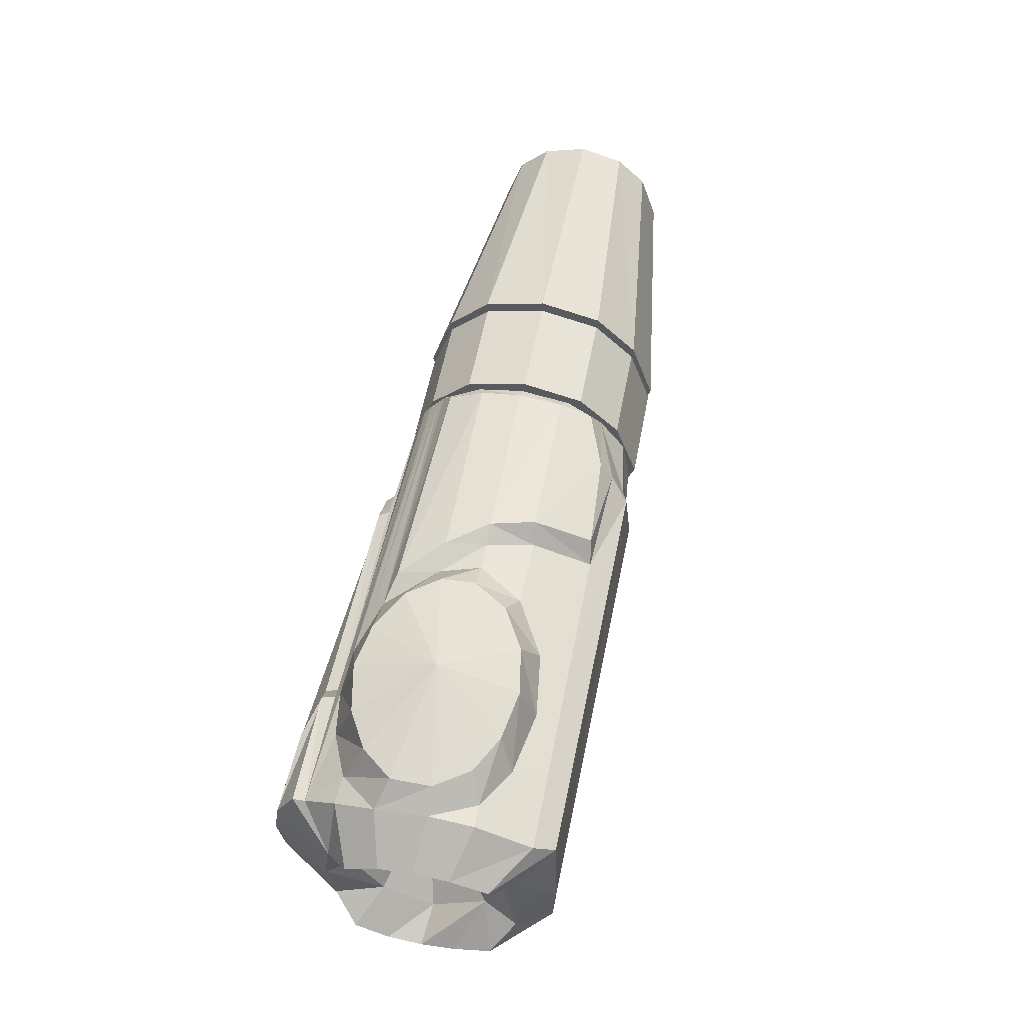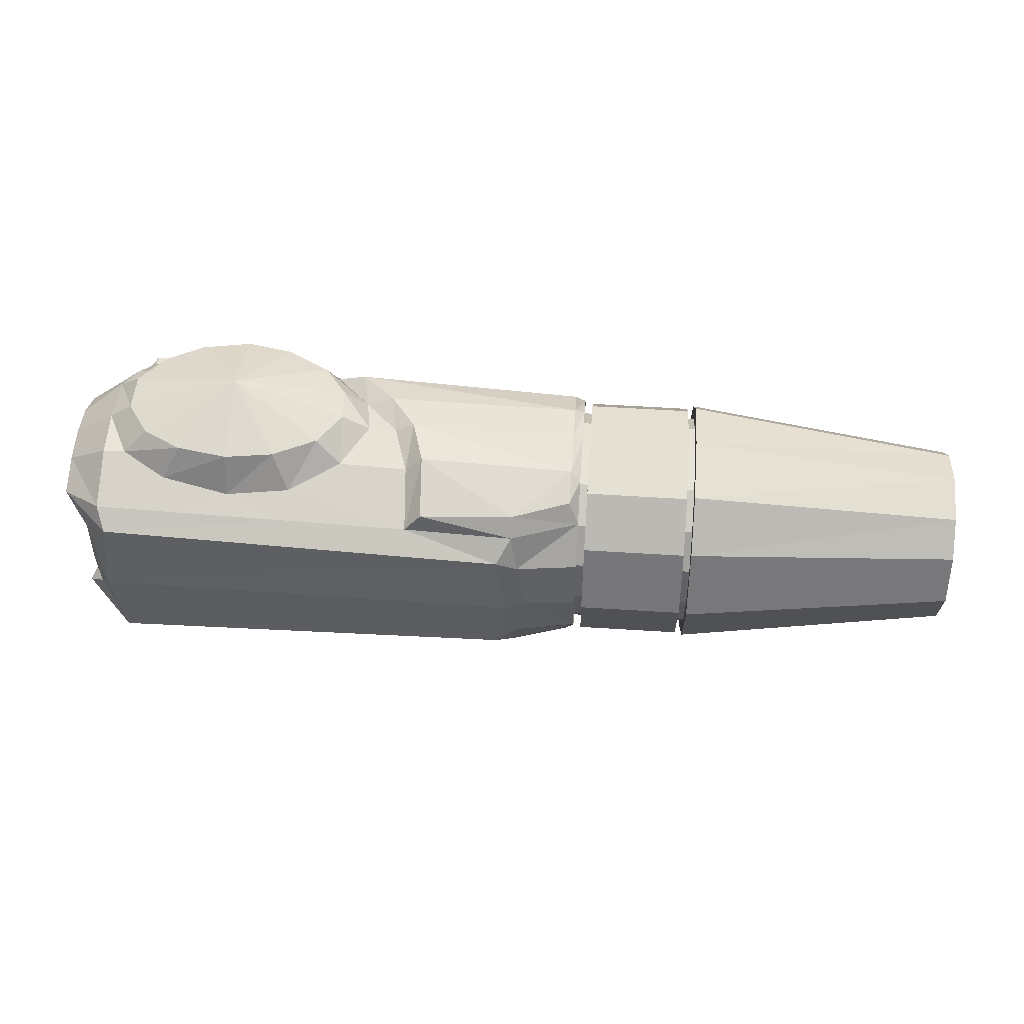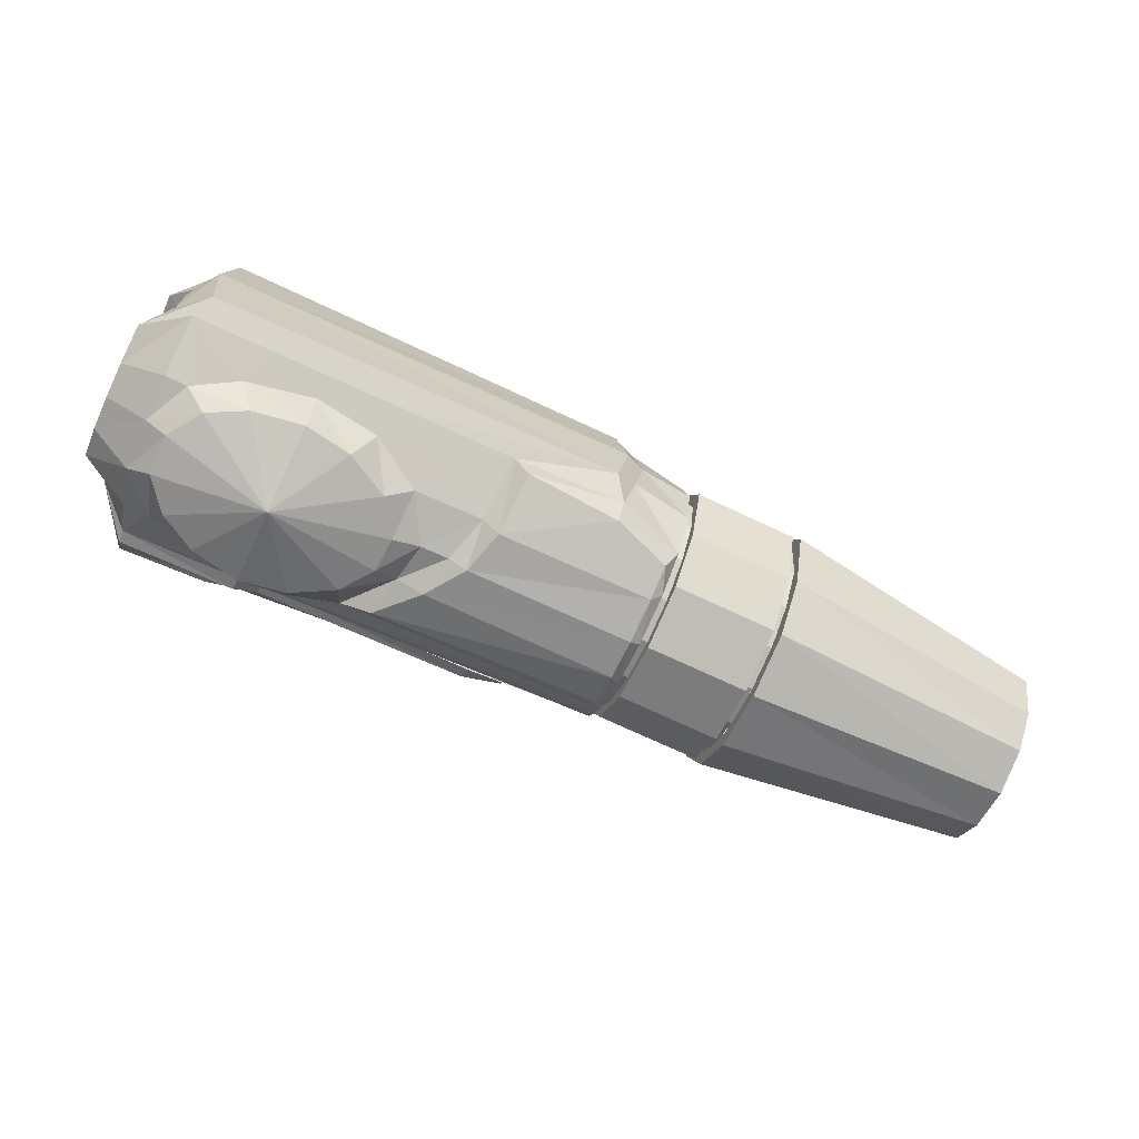
<metadata>
{"format":"obj","ext":"obj","renderer":"f3d","projection":"perspective","resolution":1024,"background":"white","views":[{"elev":56.9,"azim":103.5,"up":"+Y"},{"elev":51.1,"azim":-173.3,"up":"+Y"},{"elev":-72.3,"azim":157.5,"up":"+Y"}]}
</metadata>
<code>
o 6a05c799_CMDL
v -0.2729 0.0744 0.0532
v -0.2747 0.0749 0.0142
v -0.2747 0.0842 0.0142
v -0.2763 0.0659 -0.0207
v -0.2765 0.0744 -0.0251
v -0.2774 0.0424 -0.0442
v -0.2777 0.0474 -0.0517
v -0.2939 0.0744 0.0542
v -0.2927 0.0474 0.081
v -0.2716 0.0474 0.08
v -0.292 0.0033 0.0959
v -0.2957 0.0842 0.0151
v -0.3179 0.0744 0.0553
v -0.3167 0.0474 0.0821
v -0.316 0.0033 0.097
v -0.3197 0.0842 0.0162
v -0.3389 0.0744 0.0563
v -0.3377 0.0474 0.083
v -0.337 0.0033 0.0979
v -0.2777 -0.0407 -0.0517
v -0.2774 -0.0357 -0.0442
v -0.2765 -0.0677 -0.0251
v -0.2763 -0.0592 -0.0207
v -0.2747 -0.0775 0.0142
v -0.2747 -0.0683 0.0142
v -0.2729 -0.0677 0.0532
v -0.2731 -0.0592 0.0487
v -0.2716 -0.0407 0.08
v -0.272 -0.0357 0.0725
v -0.3377 -0.0407 0.083
v -0.338 -0.0357 0.0755
v -0.3389 -0.0677 0.0563
v -0.3391 -0.0592 0.0518
v -0.3407 -0.0775 0.0172
v -0.3407 -0.0683 0.0172
v -0.3426 -0.0677 -0.0221
v -0.3423 -0.0592 -0.0176
v -0.3438 -0.0407 -0.0486
v -0.3434 -0.0357 -0.0411
v -0.2994 0.0033 -0.0656
v -0.2784 0.0033 -0.0666
v -0.2987 -0.0407 -0.0507
v -0.2975 -0.0677 -0.0241
v -0.2957 -0.0775 0.0151
v -0.2939 -0.0677 0.0542
v -0.2927 -0.0407 0.081
v -0.2709 0.0033 0.0949
v -0.3234 0.0033 -0.0645
v -0.3227 -0.0407 -0.0496
v -0.3215 -0.0677 -0.023
v -0.3197 -0.0775 0.0162
v -0.3179 -0.0677 0.0553
v -0.3167 -0.0407 0.0821
v -0.3391 0.0659 0.0518
v -0.3407 0.0842 0.0172
v -0.3407 0.075 0.0172
v -0.3426 0.0744 -0.0221
v -0.3423 0.0659 -0.0176
v -0.3438 0.0474 -0.0486
v -0.3434 0.0424 -0.0411
v -0.3445 0.0033 -0.0635
v -0.0116 0.0237 0.0994
v -0.044 0.0257 0.0927
v -0.0252 0.0033 0.1036
v -0.2103 0.0033 0.0994
v -0.044 -0.019 0.0927
v -0.1828 -0.0198 0.0959
v -0.2975 0.0744 -0.0241
v -0.2987 0.0474 -0.0507
v -0.3215 0.0744 -0.023
v -0.3227 0.0474 -0.0496
v -0.278 0.0033 -0.0574
v -0.338 0.0424 0.0755
v -0.3374 0.0033 0.0887
v -0.0453 0.0288 0.0838
v -0.1855 0.0296 0.0889
v -0.1828 0.0265 0.0959
v -0.2182 0.0033 0.093
v -0.1855 -0.0229 0.0889
v 0.0442 0.0524 0.0772
v -0.0311 0.0476 0.0805
v -0.0295 0.0453 0.0893
v 0.0441 0.0508 0.0852
v -0.0453 -0.0222 0.0838
v 0.0442 -0.0457 0.0772
v 0.0441 -0.0442 0.0852
v -0.0295 -0.0386 0.0893
v -0.0311 -0.041 0.0805
v -0.2731 0.0659 0.0487
v -0.272 0.0424 0.0725
v -0.2714 0.0033 0.0857
v -0.344 0.0033 -0.0543
v 0.0448 0.0291 0.0972
v 0.0448 -0.0224 0.0972
v -0.0116 -0.017 0.0994
v 0.0671 0.0341 0.0571
v 0.0671 -0.0275 0.0571
v 0.0764 0.0526 -0.0465
v 0.0775 0.0606 -0.0231
v 0.0531 0.0292 -0.038
v 0.0785 0.0633 -0.0013
v 0.0547 0.052 -0.0034
v 0.0795 0.0606 0.0205
v 0.0562 0.0368 0.0286
v -0.3457 -0.0687 0.0179
v -0.3457 -0.0793 0.0179
v -0.3473 -0.0596 -0.0168
v -0.3476 -0.0695 -0.022
v -0.3484 -0.0361 -0.0405
v -0.3488 -0.0419 -0.0492
v -0.349 0.0033 -0.0537
v -0.3495 0.0033 -0.0643
v -0.3488 0.0486 -0.0492
v -0.5239 0.0356 -0.0216
v -0.523 0.0542 -0.0024
v -0.3476 0.0761 -0.022
v -0.5217 0.0622 0.026
v -0.3457 0.086 0.0179
v -0.5204 0.0542 0.0543
v -0.3439 0.0761 0.0577
v -0.5195 0.0356 0.0736
v -0.3426 0.0486 0.0849
v -0.519 0.0033 0.0844
v -0.3419 0.0033 0.1
v -0.343 0.0428 0.0762
v -0.3441 0.0663 0.0526
v -0.3457 0.0754 0.0179
v 0.0479 0.0675 0.0559
v 0.0804 0.0502 0.0414
v 0.0518 0.0818 0.0293
v 0.0502 0.0855 -0.0037
v -0.3484 0.0428 -0.0405
v -0.3473 0.0663 -0.0168
v -0.3426 -0.0419 0.0849
v -0.5195 -0.029 0.0736
v -0.3439 -0.0695 0.0577
v -0.5204 -0.0475 0.0543
v -0.5217 -0.0556 0.026
v -0.523 -0.0475 -0.0024
v -0.5239 -0.029 -0.0216
v -0.5244 0.0033 -0.0324
v -0.5233 -0.0313 -0.0082
v -0.5217 -0.048 0.026
v -0.5201 -0.0313 0.0601
v -0.3441 -0.0596 0.0526
v -0.343 -0.0361 0.0762
v -0.3424 0.0033 0.0894
v 0.0615 0.0033 -0.0623
v 0.0466 0.0033 -0.0826
v 0.0616 0.0338 -0.0601
v 0.0411 0.0557 -0.0798
v 0.0473 0.066 -0.0672
v 0.0489 0.0818 -0.0319
v 0.0775 -0.0539 -0.0231
v 0.0764 -0.0459 -0.0465
v 0.0531 -0.0226 -0.038
v 0.0616 -0.0271 -0.0601
v 0.0526 0.0033 -0.0496
v 0.0502 -0.0789 -0.0037
v 0.0489 -0.0752 -0.0319
v 0.0473 -0.0593 -0.0672
v 0.0411 -0.049 -0.0798
v 0.0785 -0.0567 -0.0013
v 0.0547 -0.0453 -0.0034
v 0.0795 -0.0539 0.0205
v 0.0562 -0.0301 0.0286
v 0.0518 -0.0752 0.0293
v 0.0804 -0.0435 0.0414
v 0.0479 -0.0608 0.0559
v -0.5201 0.0379 0.0601
v -0.5217 0.0547 0.026
v -0.5233 0.0379 -0.0082
v -0.3481 0.054 -0.0331
v 0.0419 0.054 -0.0512
v 0.0412 0.0307 -0.0667
v -0.3488 0.0307 -0.0487
v -0.347 0.0695 -0.0099
v 0.043 0.0695 -0.028
v -0.3457 0.0749 0.0174
v 0.0443 0.0749 -0.0006
v -0.3445 0.0695 0.0448
v 0.0456 0.0695 0.0268
v -0.3434 0.054 0.068
v 0.0466 0.054 0.05
v -0.3427 0.0307 0.0835
v 0.0473 0.0307 0.0655
v -0.3424 0.0033 0.089
v -0.3427 -0.0241 0.0835
v 0.0473 -0.0241 0.0655
v 0.0476 0.0033 0.071
v 0.045 0.0033 0.1011
v 0.0672 0.0033 0.0616
v -0.524 0.0033 -0.0249
v -0.3481 -0.0473 -0.0331
v -0.3488 -0.0241 -0.0487
v 0.0412 -0.0241 -0.0667
v 0.0419 -0.0473 -0.0512
v -0.347 -0.0628 -0.0099
v 0.043 -0.0628 -0.028
v -0.3457 -0.0683 0.0174
v 0.0443 -0.0683 -0.0006
v -0.3445 -0.0628 0.0448
v 0.0456 -0.0628 0.0268
v -0.3434 -0.0473 0.068
v 0.0466 -0.0473 0.05
v 0.041 0.0033 -0.0721
v -0.3491 0.0033 -0.0541
v 0.0571 0.0033 0.0468
v -0.5194 0.0033 0.0768
v -0.1076 0.0932 0.0071
v -0.1252 0.0831 0.0076
v -0.1052 0.0933 0.0288
v -0.1195 0.0777 0.0338
v -0.0893 0.0939 0.048
v -0.0935 0.0669 0.0649
v -0.0618 0.0945 0.0612
v -0.0617 0.0554 0.0765
v -0.0323 0.0951 0.065
v -0.0317 0.0541 0.0766
v -0.0013 0.0955 0.0575
v -0.0012 0.0577 0.0706
v 0.0215 0.0958 0.0434
v 0.0308 0.0703 0.0553
v 0.0349 0.082 -0.031
v 0.0201 0.0959 -0.0235
v 0.0356 0.096 -0.0026
v 0.0366 0.096 0.0229
v -0.0047 0.0956 -0.035
v 0.0062 0.0748 -0.0444
v -0.0372 0.0952 -0.0388
v -0.0373 0.0695 -0.0495
v -0.0672 0.0943 -0.0323
v -0.0778 0.0709 -0.0425
v -0.094 0.0933 -0.0161
v -0.1097 0.0784 -0.0218
v -0.0618 -0.0878 0.0612
v -0.0935 -0.0603 0.0649
v -0.0893 -0.0872 0.048
v -0.1195 -0.0711 0.0338
v -0.1052 -0.0866 0.0288
v -0.1252 -0.0764 0.0076
v -0.1076 -0.0864 0.0071
v 0.0201 -0.0892 -0.0235
v 0.0356 -0.0893 -0.0026
v 0.0366 -0.0893 0.0229
v 0.0308 -0.0636 0.0553
v 0.0215 -0.0891 0.0434
v -0.0617 -0.0487 0.0765
v -0.0323 -0.0884 0.065
v -0.0317 -0.0474 0.0766
v -0.0013 -0.0888 0.0575
v -0.0012 -0.0511 0.0706
v 0.0062 -0.0682 -0.0444
v -0.0372 -0.0885 -0.0388
v -0.0373 -0.0629 -0.0495
v -0.0672 -0.0876 -0.0323
v -0.0778 -0.0642 -0.0425
v -0.094 -0.0867 -0.0161
v -0.1097 -0.0718 -0.0218
v -0.0911 0.0586 0.073
v -0.2667 0.0522 0.0766
v -0.101 0.0624 0.0692
v -0.2668 0.0564 0.0734
v -0.2206 -0.0403 -0.0701
v -0.2271 0.0033 -0.0731
v -0.2206 0.047 -0.0701
v -0.2665 -0.0413 0.0799
v -0.2667 -0.0455 0.0766
v -0.0911 -0.0519 0.073
v -0.2668 -0.0498 0.0734
v -0.101 -0.0558 0.0692
v -0.0047 -0.0889 -0.035
v 0.0349 -0.0753 -0.031
v -0.267 0.0607 0.0701
v -0.267 -0.054 0.0701
v -0.2665 0.048 0.0799
v -0.2729 0.036 -0.0578
v -0.234 0.038 -0.0656
v -0.2394 0.0033 -0.0677
v -0.234 -0.0313 -0.0656
v -0.2292 -0.0539 -0.0579
v -0.1581 -0.0532 -0.0579
v -0.004 0.0644 -0.0649
v -0.0784 0.0622 -0.0615
v -0.1581 0.0598 -0.0579
v -0.1539 0.0766 -0.0202
v -0.1432 0.0826 0.0084
v -0.261 0.0712 0.0637
v -0.1131 0.077 0.06
v -0.2621 0.0823 0.0411
v -0.1373 0.0854 0.0342
v -0.2633 0.0862 0.0145
v -0.1556 0.089 0.0091
v -0.2646 0.0823 -0.0138
v -0.1649 0.087 -0.0185
v -0.229 0.0728 -0.0494
v -0.1687 0.0723 -0.0556
v -0.2292 0.0605 -0.0579
v -0.2721 0.0607 -0.0408
v -0.2656 0.0744 -0.0347
v -0.2662 0.0348 0.0868
v -0.0581 0.034 0.0833
v -0.0476 0.0482 0.0803
v -0.1432 -0.076 0.0084
v -0.1539 -0.0699 -0.0202
v -0.0784 -0.0556 -0.0615
v -0.004 -0.0577 -0.0649
v -0.261 -0.0645 0.0637
v -0.2621 -0.0756 0.0411
v -0.2682 -0.0705 0.0447
v -0.2633 -0.0795 0.0145
v -0.2695 -0.0763 0.0147
v -0.2646 -0.0756 -0.0138
v -0.271 -0.0705 -0.0173
v -0.2656 -0.0677 -0.0347
v -0.2721 -0.054 -0.0408
v -0.1131 -0.0704 0.06
v -0.1373 -0.0787 0.0342
v -0.1556 -0.0823 0.0091
v -0.1649 -0.0804 -0.0185
v -0.1687 -0.0656 -0.0556
v -0.229 -0.0661 -0.0494
v -0.2729 -0.0294 -0.0578
v -0.2731 0.0033 -0.0631
v -0.2682 0.0772 0.0447
v -0.2695 0.0829 0.0147
v -0.271 0.0772 -0.0173
v -0.2662 -0.0281 0.0868
v -0.2661 -0.0204 0.0891
v -0.266 0.0033 0.0923
v -0.0476 -0.0415 0.0803
v -0.0581 -0.0273 0.0833
v -0.2663 0.0403 0.0845
v -0.2663 -0.0336 0.0845
v -0.2661 0.0271 0.0891
v 0.0006 0.0033 0.0117
v -0.4469 0.0033 0.0225
v -0.0349 0.1138 0.0125
v -0.0349 -0.1071 0.0125
f 210 211 212
f 213 212 211
f 212 213 214
f 215 214 213
f 214 215 216
f 217 216 215
f 216 217 218
f 219 218 217
f 218 219 220
f 221 220 219
f 220 221 222
f 223 222 221
f 224 225 131
f 226 131 225
f 131 226 130
f 227 130 226
f 130 227 223
f 222 223 227
f 225 224 228
f 229 228 224
f 228 229 230
f 231 230 229
f 230 231 232
f 233 232 231
f 232 233 234
f 235 234 233
f 234 235 210
f 211 210 235
f 236 237 238
f 239 238 237
f 238 239 240
f 241 240 239
f 240 241 242
f 243 159 244
f 167 244 159
f 244 167 245
f 246 245 167
f 245 246 247
f 237 236 248
f 249 248 236
f 248 249 250
f 251 250 249
f 250 251 252
f 247 252 251
f 252 247 246
f 253 254 255
f 256 255 254
f 255 256 257
f 258 257 256
f 257 258 259
f 242 259 258
f 259 242 241
f 260 261 217
f 260 217 215
f 260 262 263
f 260 263 261
f 149 162 264
f 149 264 265
f 149 265 266
f 149 266 151
f 248 267 268
f 248 268 269
f 248 269 237
f 269 268 270
f 269 270 271
f 272 254 253
f 272 253 273
f 272 273 243
f 215 274 263
f 215 263 262
f 215 262 260
f 237 269 271
f 237 271 270
f 237 270 275
f 217 261 276
f 159 243 273
f 98 99 100
f 101 100 99
f 100 101 102
f 103 102 101
f 102 103 104
f 105 106 107
f 108 107 106
f 107 108 109
f 110 109 108
f 109 110 111
f 112 111 110
f 111 112 113
f 112 114 113
f 115 113 114
f 113 115 116
f 117 116 115
f 116 117 118
f 119 118 117
f 118 119 120
f 121 120 119
f 120 121 122
f 123 122 121
f 122 123 124
f 124 125 122
f 126 122 125
f 122 126 120
f 127 120 126
f 120 127 118
f 128 129 130
f 103 130 129
f 130 103 131
f 101 131 103
f 131 101 99
f 111 113 132
f 116 132 113
f 132 116 133
f 118 133 116
f 133 118 127
f 124 123 134
f 135 134 123
f 134 135 136
f 137 136 135
f 136 137 106
f 138 106 137
f 106 138 108
f 139 108 138
f 108 139 110
f 140 110 139
f 110 140 112
f 141 112 140
f 112 141 114
f 141 140 142
f 139 142 140
f 142 139 143
f 138 143 139
f 143 138 144
f 106 105 136
f 145 136 105
f 136 145 134
f 146 134 145
f 134 146 124
f 147 124 146
f 124 147 125
f 148 149 150
f 151 150 149
f 150 151 98
f 152 98 151
f 98 152 99
f 153 99 152
f 99 153 131
f 154 155 156
f 157 156 155
f 156 157 158
f 148 158 157
f 158 148 150
f 159 160 154
f 161 154 160
f 154 161 155
f 162 155 161
f 155 162 157
f 149 157 162
f 157 149 148
f 154 156 163
f 164 163 156
f 163 164 165
f 166 165 164
f 154 163 159
f 165 159 163
f 159 165 167
f 168 167 165
f 167 168 169
f 97 169 168
f 169 97 85
f 121 119 170
f 117 170 119
f 170 117 171
f 115 171 117
f 171 115 172
f 114 172 115
f 172 114 141
f 173 174 175
f 173 175 176
f 177 178 174
f 177 174 173
f 179 180 178
f 179 178 177
f 181 182 180
f 181 180 179
f 183 184 182
f 183 182 181
f 185 186 184
f 185 184 183
f 187 188 189
f 187 189 190
f 187 190 186
f 187 186 185
f 96 129 128
f 96 128 80
f 129 96 104
f 129 104 103
f 93 191 192
f 93 192 96
f 62 64 191
f 62 191 93
f 193 172 141
f 193 141 142
f 194 195 196
f 194 196 197
f 198 194 197
f 198 197 199
f 200 198 199
f 200 199 201
f 202 200 201
f 202 201 203
f 204 202 203
f 204 203 205
f 188 204 205
f 188 205 189
f 206 196 195
f 206 195 207
f 206 207 176
f 206 176 175
f 192 166 208
f 192 208 104
f 192 104 96
f 150 98 100
f 150 100 158
f 192 191 94
f 192 94 97
f 191 64 95
f 191 95 94
f 166 192 97
f 166 97 168
f 166 168 165
f 144 138 137
f 144 137 135
f 144 135 209
f 209 135 123
f 209 123 121
f 209 121 170
f 1 2 3
f 4 3 2
f 3 4 5
f 6 5 4
f 5 6 7
f 3 8 1
f 9 1 8
f 1 9 10
f 11 10 9
f 12 13 8
f 14 8 13
f 8 14 9
f 15 9 14
f 16 17 13
f 18 13 17
f 13 18 14
f 19 14 18
f 20 21 22
f 23 22 21
f 22 23 24
f 25 24 23
f 24 25 26
f 27 26 25
f 26 27 28
f 29 28 27
f 30 31 32
f 33 32 31
f 32 33 34
f 35 34 33
f 34 35 36
f 37 36 35
f 36 37 38
f 39 38 37
f 40 41 42
f 20 42 41
f 42 20 43
f 22 43 20
f 43 22 44
f 24 44 22
f 44 24 45
f 26 45 24
f 45 26 46
f 28 46 26
f 46 28 11
f 47 11 28
f 11 47 10
f 48 40 49
f 42 49 40
f 49 42 50
f 43 50 42
f 50 43 51
f 44 51 43
f 51 44 52
f 45 52 44
f 52 45 53
f 46 53 45
f 53 46 15
f 11 15 46
f 15 11 9
f 54 55 56
f 57 56 55
f 56 57 58
f 59 58 57
f 58 59 60
f 61 48 38
f 49 38 48
f 38 49 36
f 50 36 49
f 36 50 34
f 51 34 50
f 34 51 32
f 52 32 51
f 32 52 30
f 53 30 52
f 30 53 19
f 15 19 53
f 19 15 14
f 62 63 64
f 65 64 63
f 64 65 66
f 67 66 65
f 8 3 12
f 5 12 3
f 12 5 68
f 7 68 5
f 68 7 69
f 41 69 7
f 69 41 40
f 13 12 16
f 68 16 12
f 16 68 70
f 69 70 68
f 70 69 71
f 40 71 69
f 71 40 48
f 17 16 55
f 70 55 16
f 55 70 57
f 71 57 70
f 57 71 59
f 48 59 71
f 59 48 61
f 72 21 20
f 72 20 41
f 72 41 7
f 72 7 6
f 17 55 54
f 17 54 73
f 17 73 18
f 74 31 30
f 74 30 19
f 74 19 18
f 74 18 73
f 75 76 77
f 75 77 63
f 78 79 67
f 78 67 65
f 78 65 77
f 78 77 76
f 80 81 82
f 80 82 83
f 81 75 63
f 81 63 82
f 84 66 67
f 84 67 79
f 85 86 87
f 85 87 88
f 88 87 66
f 88 66 84
f 89 2 1
f 89 1 10
f 89 10 90
f 47 28 29
f 47 29 91
f 47 91 90
f 47 90 10
f 61 38 39
f 61 39 92
f 61 92 60
f 61 60 59
f 63 62 93
f 63 93 83
f 63 83 82
f 66 87 86
f 66 86 94
f 66 94 95
f 66 95 64
f 83 93 96
f 63 77 65
f 96 80 83
f 86 97 94
f 97 86 85
f 277 278 279
f 265 279 278
f 279 265 280
f 264 280 265
f 280 264 281
f 282 281 264
f 229 283 231
f 284 231 283
f 231 284 233
f 285 233 284
f 233 285 235
f 286 235 285
f 235 286 211
f 287 211 286
f 211 287 213
f 288 289 290
f 291 290 289
f 290 291 292
f 293 292 291
f 292 293 294
f 295 294 293
f 294 295 296
f 297 296 295
f 289 213 291
f 287 291 213
f 291 287 293
f 286 293 287
f 293 286 295
f 285 295 286
f 295 285 297
f 298 297 285
f 297 298 296
f 299 296 298
f 296 299 300
f 301 75 302
f 81 302 75
f 302 81 303
f 219 303 81
f 239 304 241
f 305 241 304
f 241 305 259
f 282 259 305
f 259 282 257
f 306 257 282
f 257 306 255
f 307 255 306
f 255 307 253
f 308 275 309
f 310 309 275
f 309 310 311
f 312 311 310
f 311 312 313
f 314 313 312
f 313 314 315
f 316 315 314
f 237 317 239
f 318 239 317
f 239 318 304
f 319 304 318
f 304 319 305
f 320 305 319
f 305 320 282
f 321 282 320
f 282 321 281
f 322 281 321
f 281 322 316
f 315 316 322
f 281 316 280
f 323 280 316
f 280 323 279
f 324 279 323
f 279 324 277
f 277 299 278
f 298 278 299
f 278 298 266
f 285 266 298
f 274 290 325
f 292 325 290
f 325 292 326
f 294 326 292
f 326 294 327
f 300 327 294
f 327 300 299
f 250 252 85
f 246 85 252
f 85 246 169
f 167 169 246
f 317 309 318
f 311 318 309
f 318 311 319
f 313 319 311
f 319 313 320
f 322 320 313
f 320 322 321
f 328 84 329
f 79 329 84
f 329 79 330
f 78 330 79
f 330 78 76
f 248 250 331
f 88 331 250
f 331 88 332
f 84 332 88
f 332 84 328
f 224 131 153
f 224 153 152
f 80 221 219
f 80 219 81
f 215 289 288
f 215 288 274
f 302 303 333
f 302 333 301
f 160 159 273
f 160 273 161
f 237 275 308
f 237 308 317
f 332 328 334
f 332 334 331
f 152 151 283
f 152 283 229
f 152 229 224
f 223 221 80
f 223 80 128
f 223 128 130
f 284 283 151
f 284 151 266
f 284 266 285
f 303 219 217
f 303 217 276
f 303 276 333
f 335 330 76
f 335 76 75
f 335 75 301
f 161 273 253
f 161 253 307
f 161 307 162
f 306 282 264
f 306 264 162
f 306 162 307
f 336 104 208
f 336 208 166
f 336 166 164
f 336 164 156
f 336 156 158
f 336 158 100
f 336 100 102
f 336 102 104
f 337 193 142
f 337 142 143
f 337 143 144
f 337 144 209
f 337 209 170
f 337 170 171
f 337 171 172
f 337 172 193
f 338 216 218
f 338 218 220
f 338 220 222
f 338 222 227
f 338 227 226
f 338 226 225
f 338 225 228
f 338 228 230
f 338 230 232
f 338 232 234
f 338 234 210
f 338 210 212
f 338 212 214
f 338 214 216
f 267 248 331
f 267 331 334
f 339 238 240
f 339 240 242
f 339 242 258
f 339 258 256
f 339 256 254
f 339 254 272
f 339 272 243
f 339 243 244
f 339 244 245
f 339 245 247
f 339 247 251
f 339 251 249
f 339 249 236
f 339 236 238
f 274 288 290
f 85 88 250
f 317 308 309
f 278 266 265
f 296 300 294
f 213 289 215
f 322 313 315

</code>
